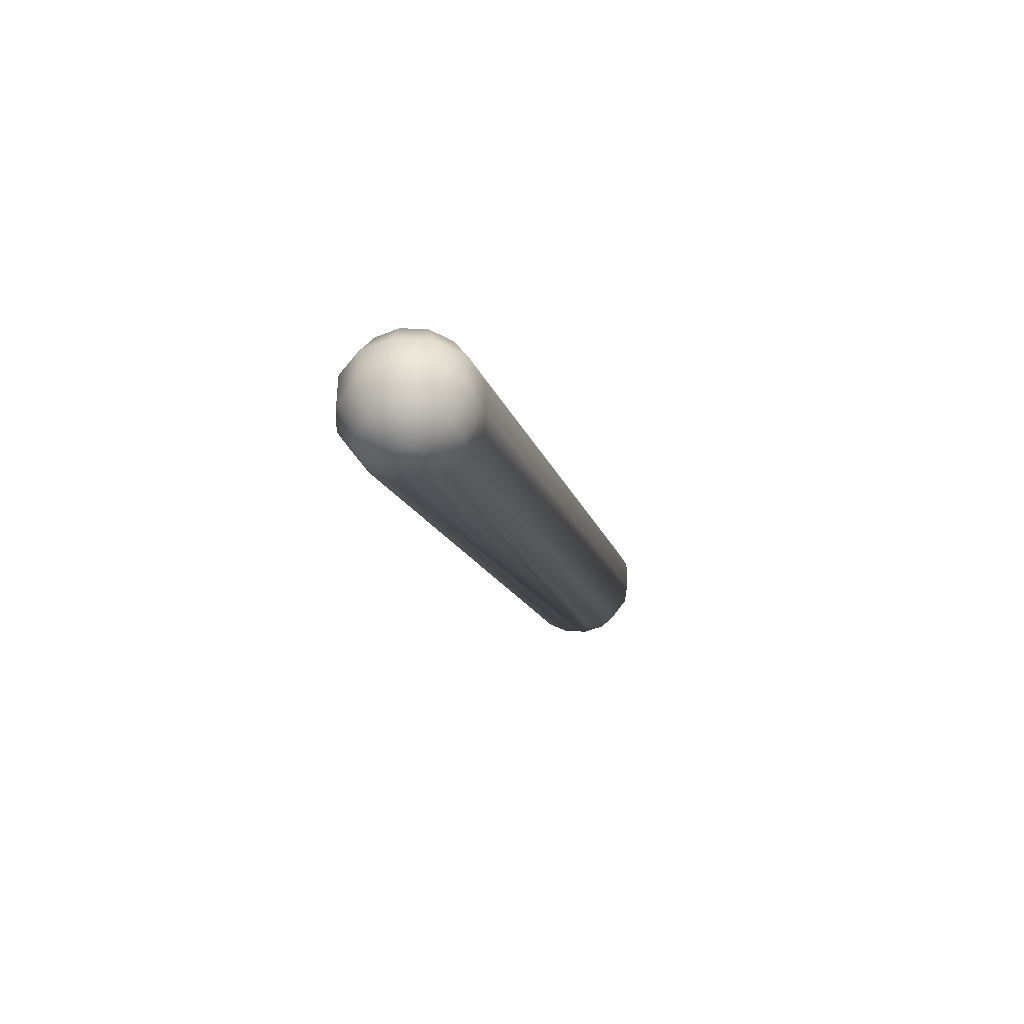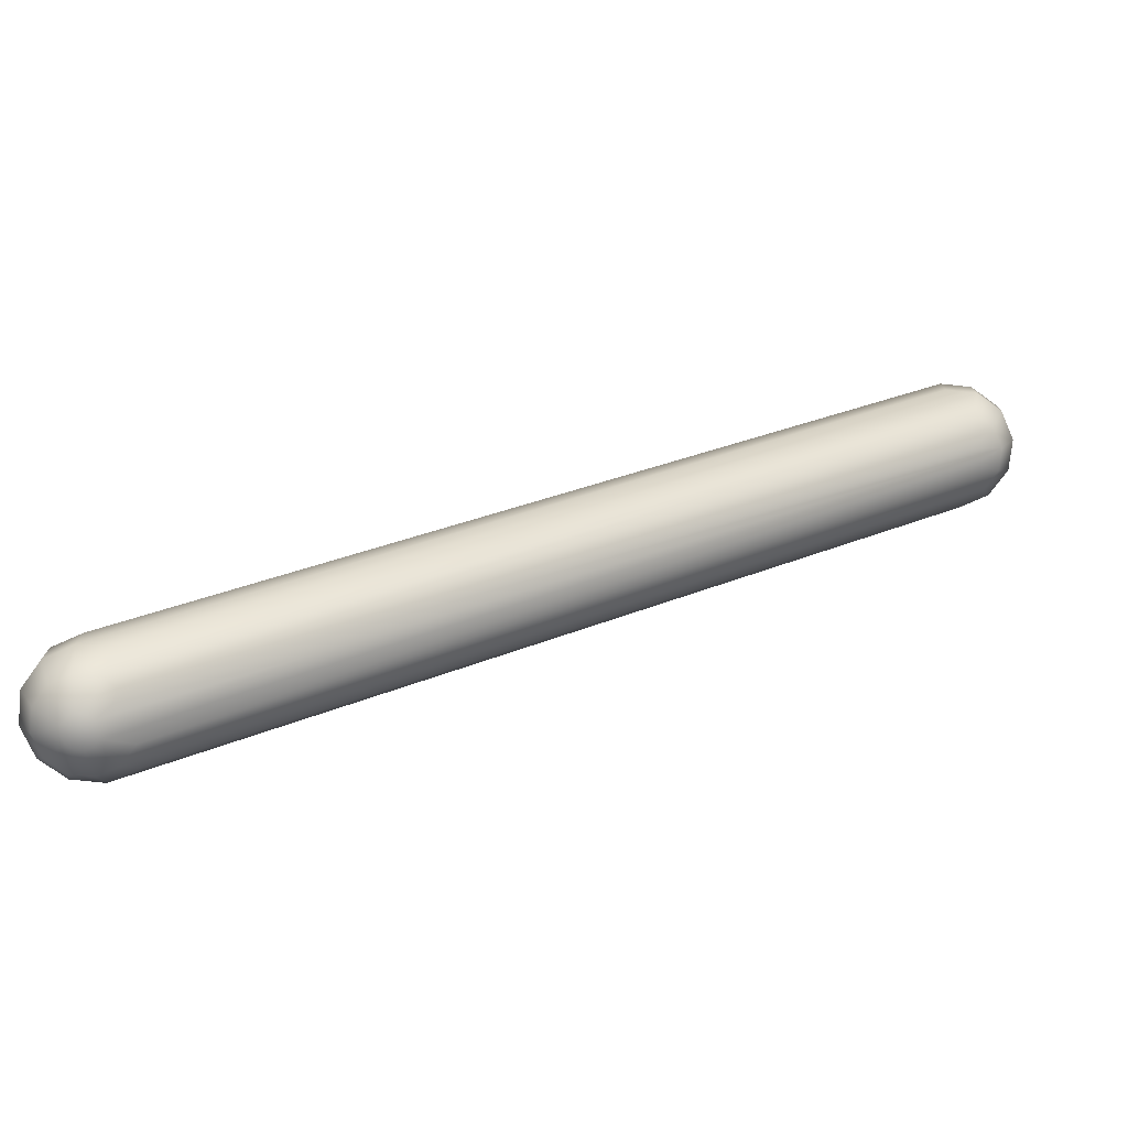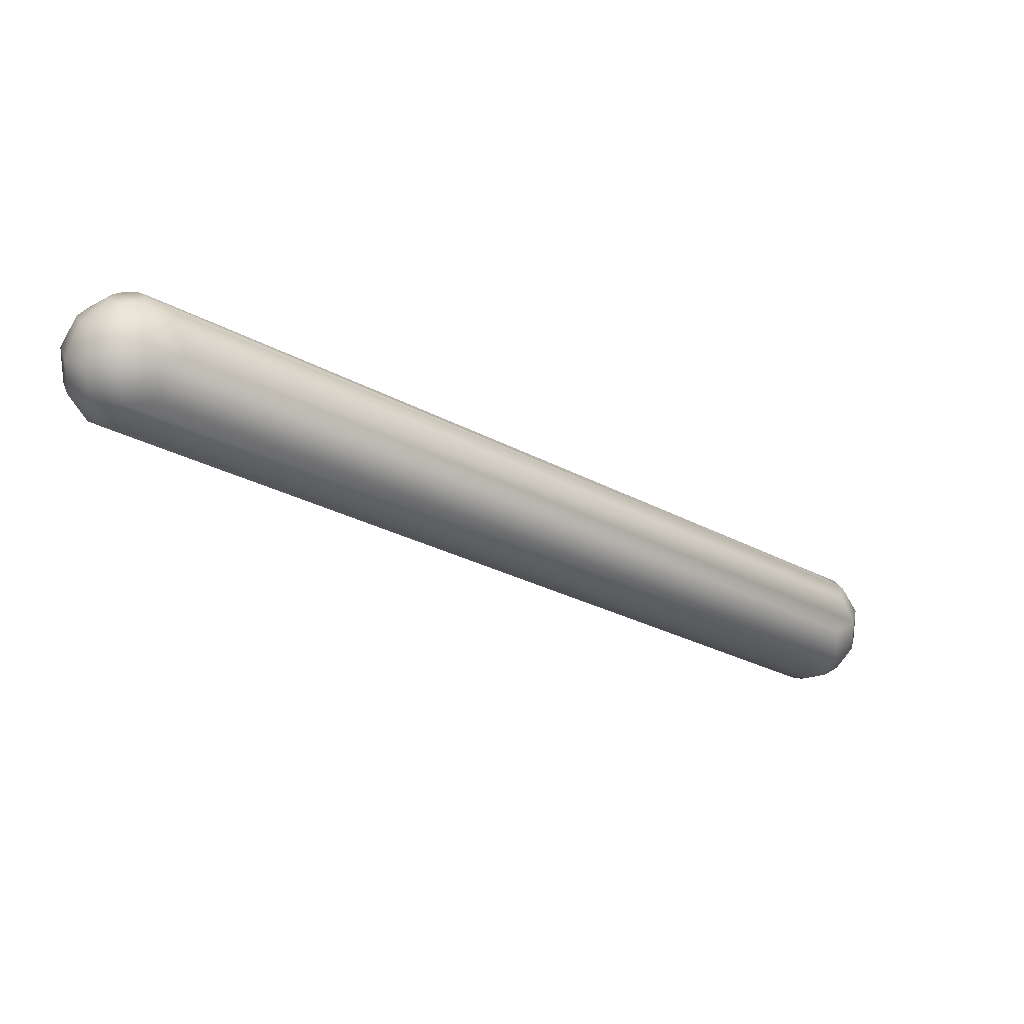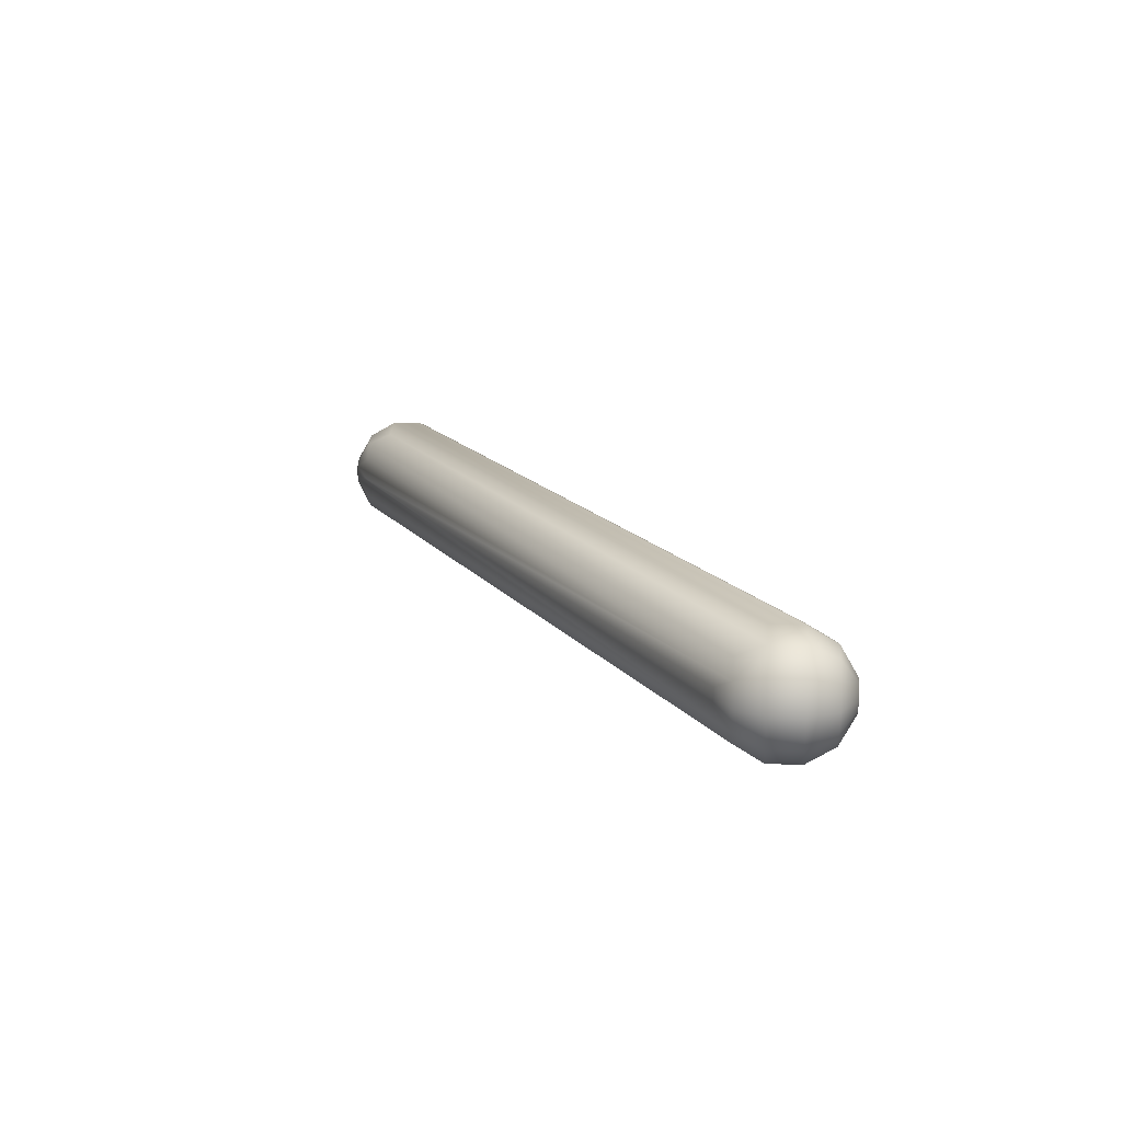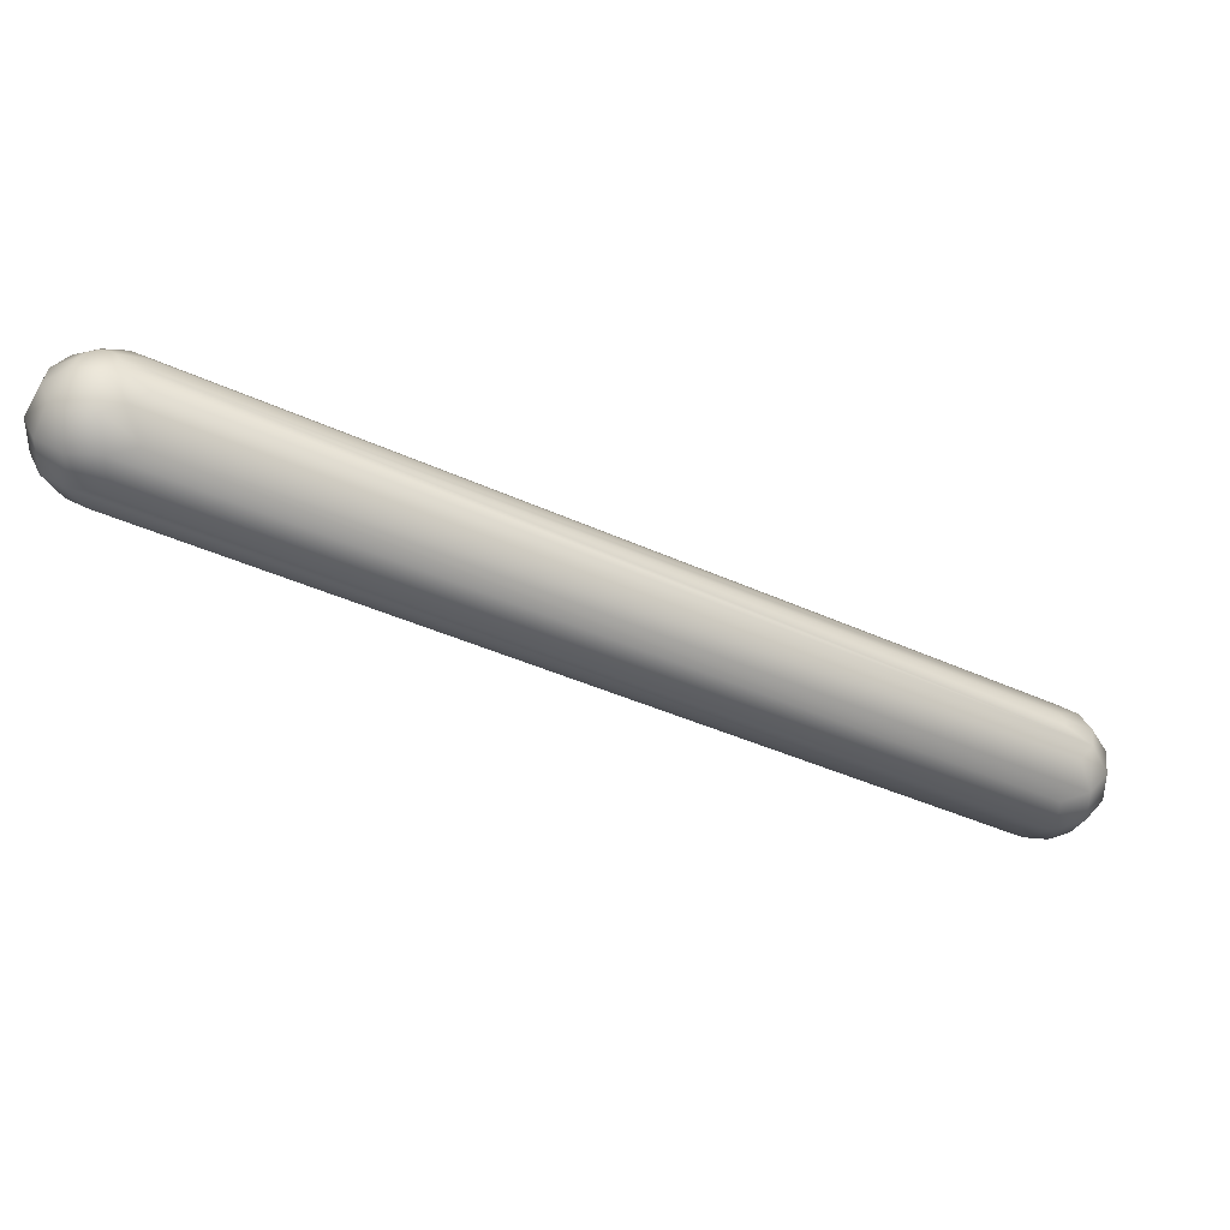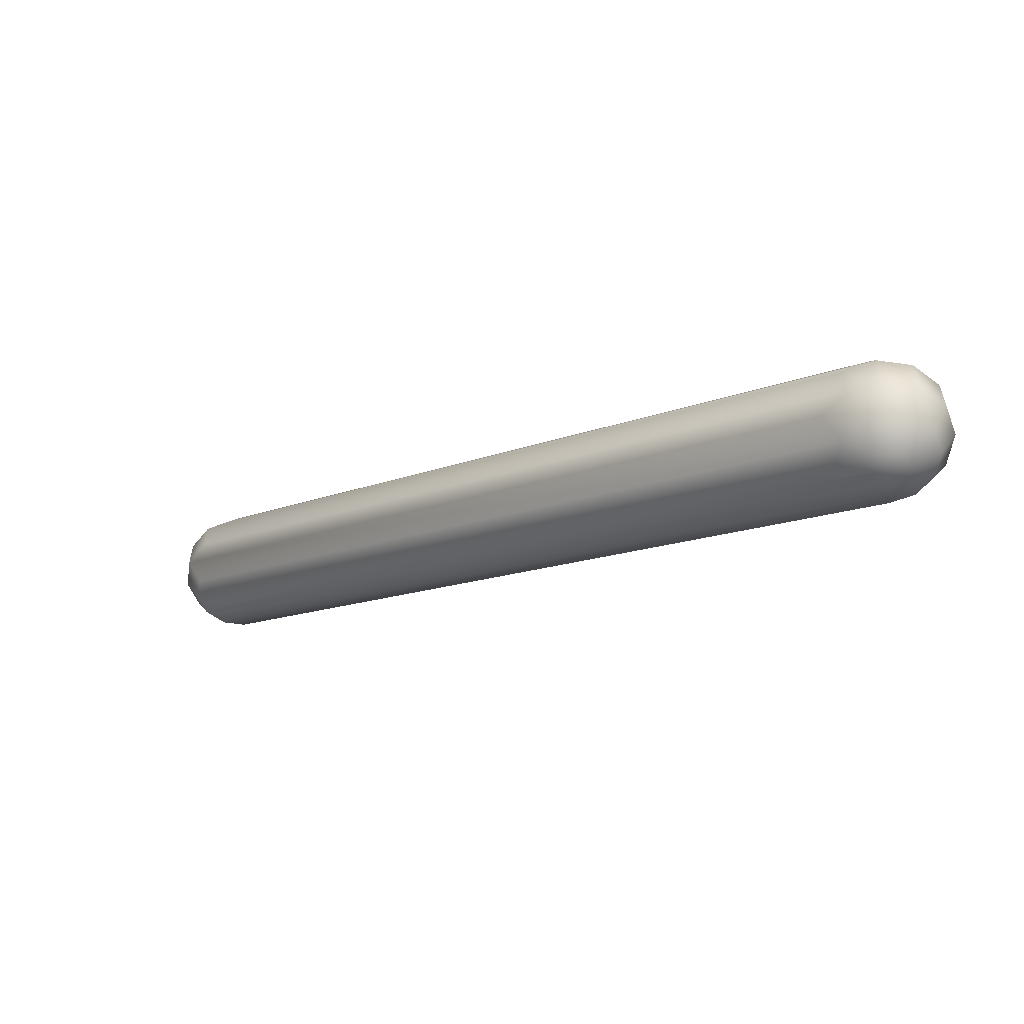
<metadata>
{"format":"obj","ext":"obj","renderer":"f3d","projection":"perspective","resolution":1024,"background":"white","views":[{"elev":-41.4,"azim":-78.2,"up":"+Y"},{"elev":-74.9,"azim":9.1,"up":"+Y"},{"elev":22.5,"azim":147.7,"up":"+Y"},{"elev":15.7,"azim":-84.7,"up":"+Z"},{"elev":38.0,"azim":171.4,"up":"+Y"},{"elev":-56.3,"azim":-143.4,"up":"+Y"}]}
</metadata>
<code>
g edge_06_Mesh
v 8.915 0.1697 -0.147
v 9 0.1697 -0.1697
v 8.884 0.06212 -0.2008
v 9.147 -0.1697 -0.08485
v 6.147 -1.902 -0.08485
v 9.085 -0.1697 -0.147
v 5.768 -1.794 0
v 5.768 -1.67 0
v 5.799 -1.794 -0.1159
v 5.884 -1.794 -0.2008
v 5.799 -1.67 -0.1159
v 5.884 -1.67 -0.2008
v 6 -1.794 -0.2318
v 6 -1.67 -0.2318
v 9 -0.06212 -0.2318
v 5.83 -1.902 0
v 5.946 -1.964 0.03106
v 5.853 -1.902 0.08485
v 6.147 -1.902 0.08485
v 9.147 -0.1697 0.08485
v 6.085 -1.902 0.147
v 6.085 -1.902 -0.147
v 9.201 -0.06212 -0.1159
v 9.201 0.06212 -0.1159
v 9.232 -0.06212 1e-06
v 8.946 0.2318 -0.03106
v 8.83 0.1697 1e-06
v 8.938 0.2318 1e-06
v 5.853 -1.902 -0.08485
v 9.054 -0.2318 0.03106
v 9.17 -0.1697 1e-06
v 5.915 -1.562 -0.147
v 5.853 -1.562 0.08485
v 8.946 0.2318 0.03106
v 8.969 0.2318 0.0538
v 8.915 0.1697 0.147
v 9 0.1697 0.1697
v 8.969 0.2318 -0.05379
v 9.054 0.2318 -0.03106
v 9 0.2318 -0.06212
v 5.853 -1.562 -0.08485
v 5.83 -1.562 0
v 5.946 -1.5 -0.03106
v 5.938 -1.5 0
v 8.853 0.1697 -0.08485
v 5.946 -1.5 0.03106
v 9 0.06212 -0.2318
v 9.116 0.06212 -0.2008
v 9.232 0.06212 1e-06
v 5.799 -1.794 0.1159
v 9 -0.06212 0.2318
v 9.116 -0.06212 0.2008
v 9 0.06212 0.2318
v 6.031 -1.964 -0.05379
v 6 -1.964 -0.06212
v 5.915 -1.902 -0.147
v 5.946 -1.964 -0.03106
v 6 -1.794 0.2318
v 5.884 -1.794 0.2008
v 5.915 -1.902 0.147
v 6.116 -1.794 0.2008
v 6 -1.67 0.2318
v 5.884 -1.67 0.2008
v 8.884 0.06212 0.2008
v 5.915 -1.562 0.147
v 5.969 -1.964 0.0538
v 9.116 -0.06212 -0.2008
v 9.116 0.06212 0.2008
v 9.147 0.1697 0.08485
v 9.085 0.1697 0.147
v 9.147 0.1697 -0.08485
v 9.17 0.1697 1e-06
v 6 -1.902 -0.1697
v 6.116 -1.794 -0.2008
v 8.853 0.1697 0.08485
v 6.054 -1.964 -0.03106
v 6.054 -1.964 0.03106
v 6.031 -1.964 0.0538
v 6.062 -1.964 0
v 9.031 0.2318 -0.05379
v 9.085 0.1697 -0.147
v 9.201 -0.06212 0.1159
v 9 0.2318 0.06212
v 9.085 -0.1697 0.147
v 5.969 -1.964 -0.05379
v 9.054 0.2318 0.03106
v 9.031 0.2318 0.0538
v 9.062 0.2318 1e-06
v 6 -1.964 0.06212
v 6 -1.902 0.1697
v 9.201 0.06212 0.1159
v 9.054 -0.2318 -0.03106
v 5.799 -1.67 0.1159
v 5.938 -1.964 0
f 1 2 3
f 4 5 6
f 7 8 9
f 10 11 12
f 9 11 10
f 13 14 15
f 16 17 18
f 19 20 21
f 6 5 22
f 23 24 25
f 26 27 28
f 10 29 9
f 20 30 31
f 32 3 12
f 33 34 27
f 35 36 37
f 38 39 40
f 16 18 7
f 1 3 32
f 41 42 43
f 44 27 43
f 1 41 45
f 38 45 26
f 46 27 44
f 47 14 3
f 3 2 47
f 47 2 48
f 25 24 49
f 7 18 50
f 23 31 4
f 51 52 53
f 22 54 55
f 11 41 12
f 9 8 11
f 13 56 10
f 29 56 57
f 58 59 60
f 61 52 58
f 46 42 33
f 62 63 58
f 1 45 38
f 45 41 26
f 15 14 47
f 3 14 12
f 63 64 65
f 17 66 60
f 47 67 15
f 53 52 68
f 69 70 68
f 71 39 72
f 22 73 13
f 55 73 22
f 13 74 22
f 74 67 22
f 22 67 6
f 6 67 4
f 75 34 33
f 5 76 22
f 16 29 57
f 77 78 79
f 8 42 41
f 80 71 81
f 38 2 1
f 40 2 38
f 10 14 13
f 12 14 10
f 49 82 25
f 77 79 31
f 83 39 35
f 84 52 21
f 85 56 55
f 76 54 22
f 4 67 23
f 48 67 47
f 2 81 48
f 35 34 75
f 58 53 62
f 86 39 87
f 87 70 69
f 72 39 88
f 89 78 21
f 58 90 21
f 46 33 27
f 8 41 11
f 25 82 31
f 25 31 23
f 60 90 58
f 18 59 50
f 62 64 63
f 21 61 58
f 21 52 61
f 51 53 58
f 33 63 65
f 65 36 33
f 7 29 16
f 9 29 7
f 57 56 85
f 10 56 29
f 13 67 74
f 15 67 13
f 67 24 23
f 48 24 67
f 24 72 49
f 33 42 8
f 81 71 48
f 88 86 72
f 69 86 87
f 68 91 69
f 21 78 77
f 21 77 19
f 5 31 76
f 4 92 5
f 32 41 1
f 12 41 32
f 7 93 8
f 50 93 7
f 92 31 5
f 4 31 92
f 55 78 85
f 60 59 18
f 19 77 31
f 18 17 60
f 59 63 50
f 58 63 59
f 73 56 13
f 55 56 73
f 41 27 26
f 43 27 41
f 27 34 28
f 26 39 38
f 88 39 86
f 72 86 69
f 91 72 69
f 49 72 91
f 2 80 81
f 40 80 2
f 91 82 49
f 58 52 51
f 93 33 8
f 53 37 64
f 82 20 31
f 52 20 82
f 16 94 17
f 66 78 89
f 89 90 60
f 21 90 89
f 93 63 33
f 50 63 93
f 68 37 53
f 53 64 62
f 35 39 34
f 87 39 83
f 24 71 72
f 48 71 24
f 91 52 82
f 68 52 91
f 84 20 52
f 21 20 84
f 28 39 26
f 34 39 28
f 44 42 46
f 43 42 44
f 57 94 16
f 60 66 89
f 54 78 55
f 31 79 76
f 94 78 17
f 17 78 66
f 87 37 70
f 35 37 83
f 70 37 68
f 83 37 87
f 80 39 71
f 40 39 80
f 19 30 20
f 31 30 19
f 57 78 94
f 85 78 57
f 76 78 54
f 79 78 76
f 33 36 75
f 75 36 35
f 64 36 65
f 37 36 64

</code>
